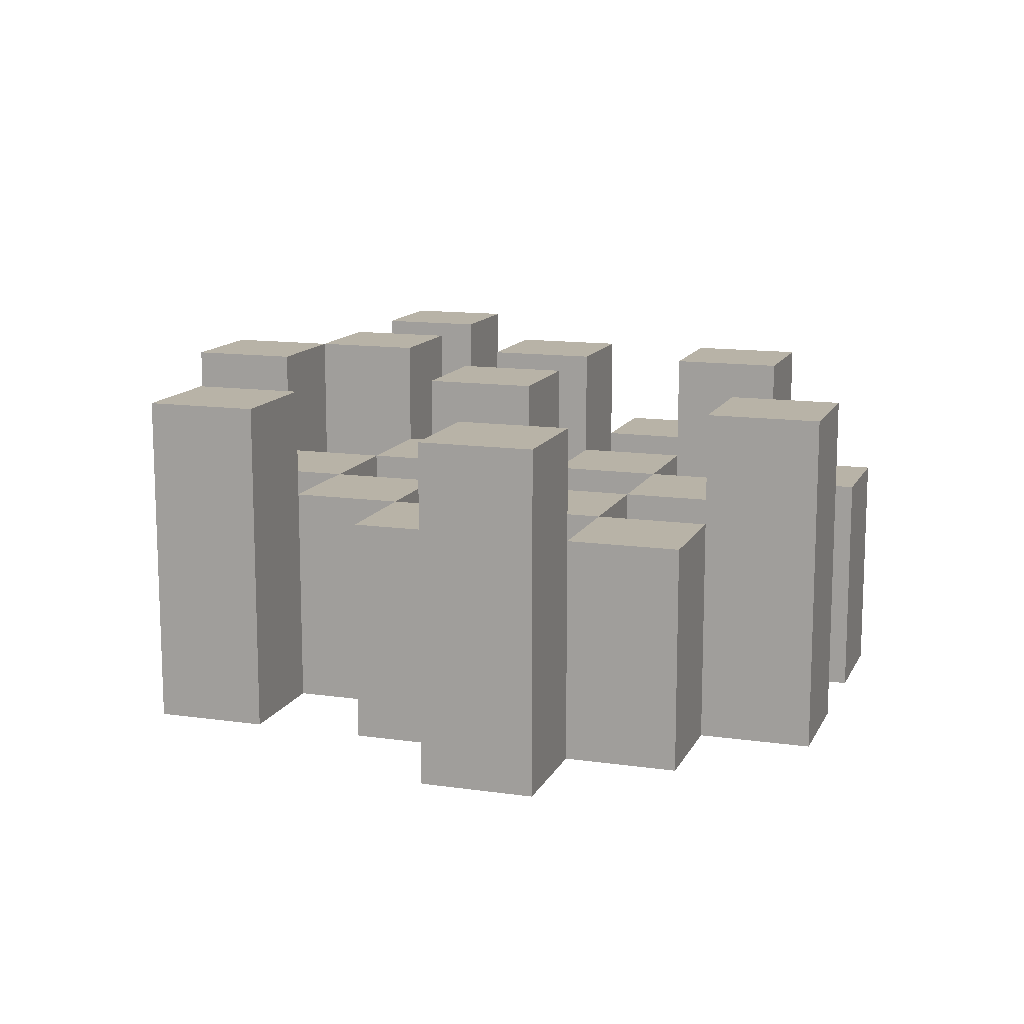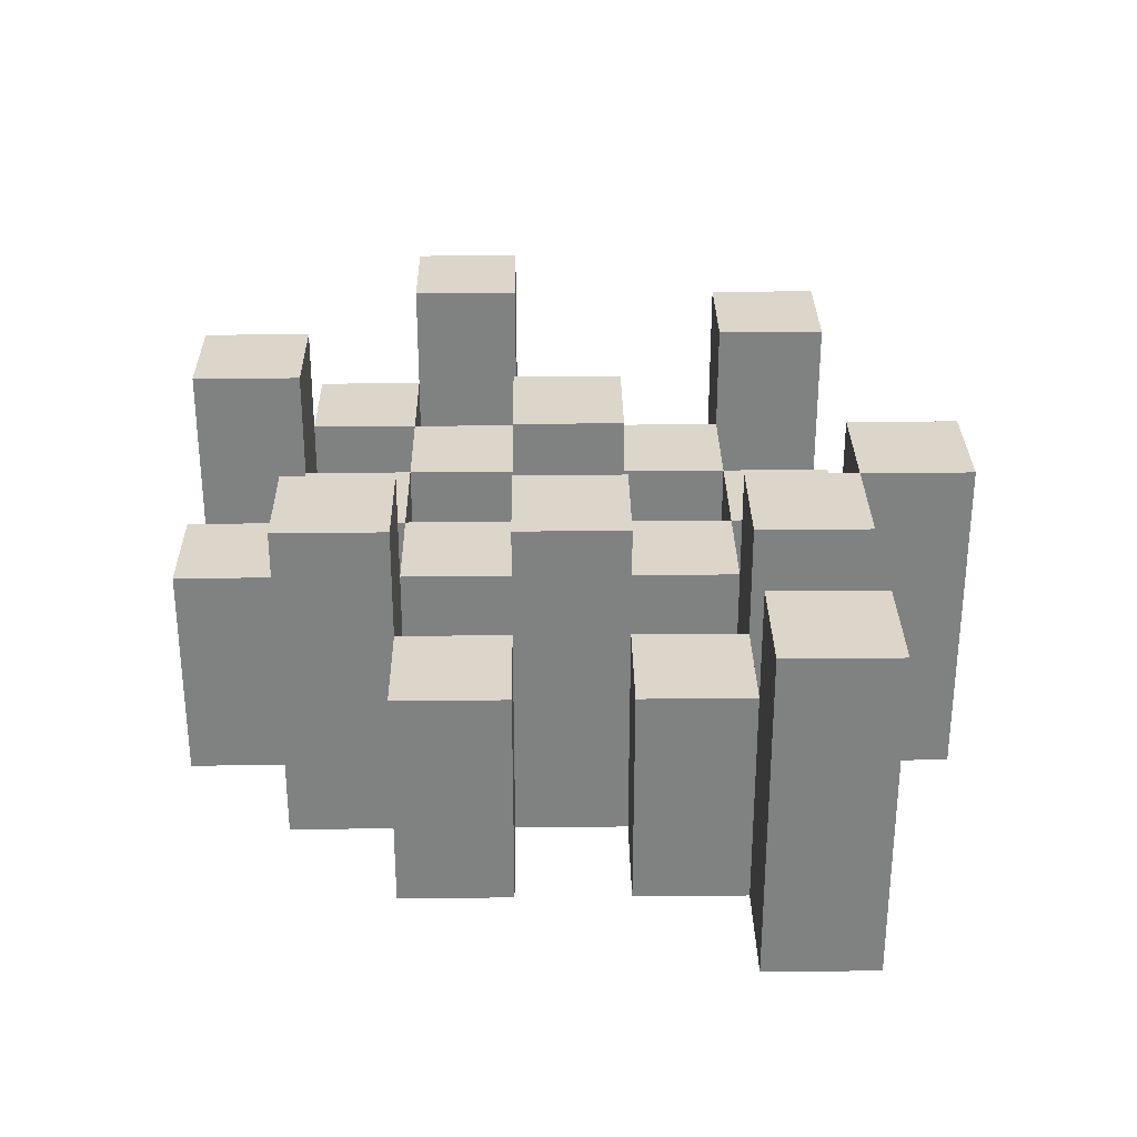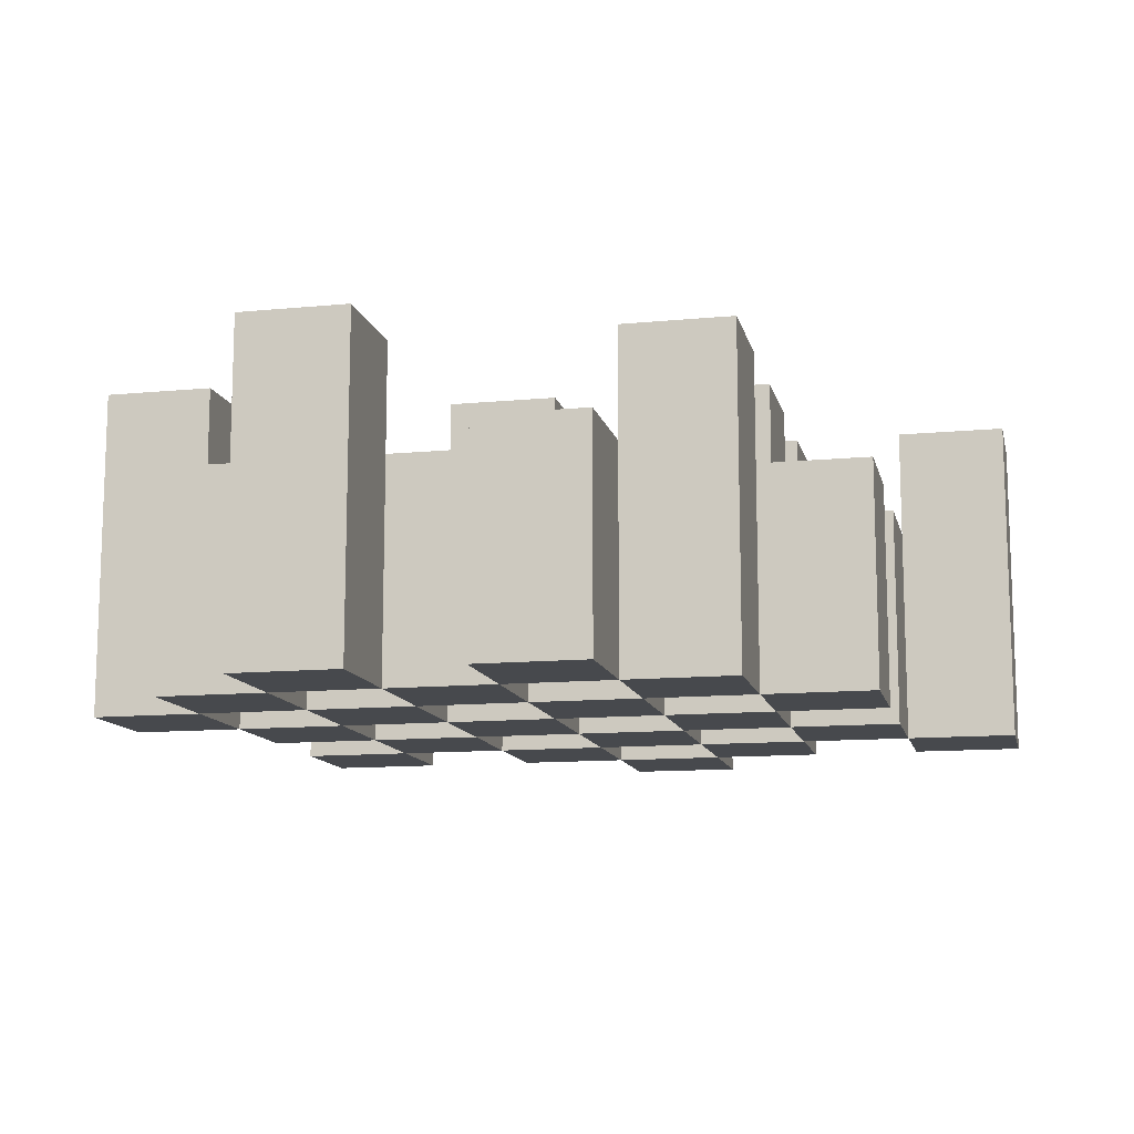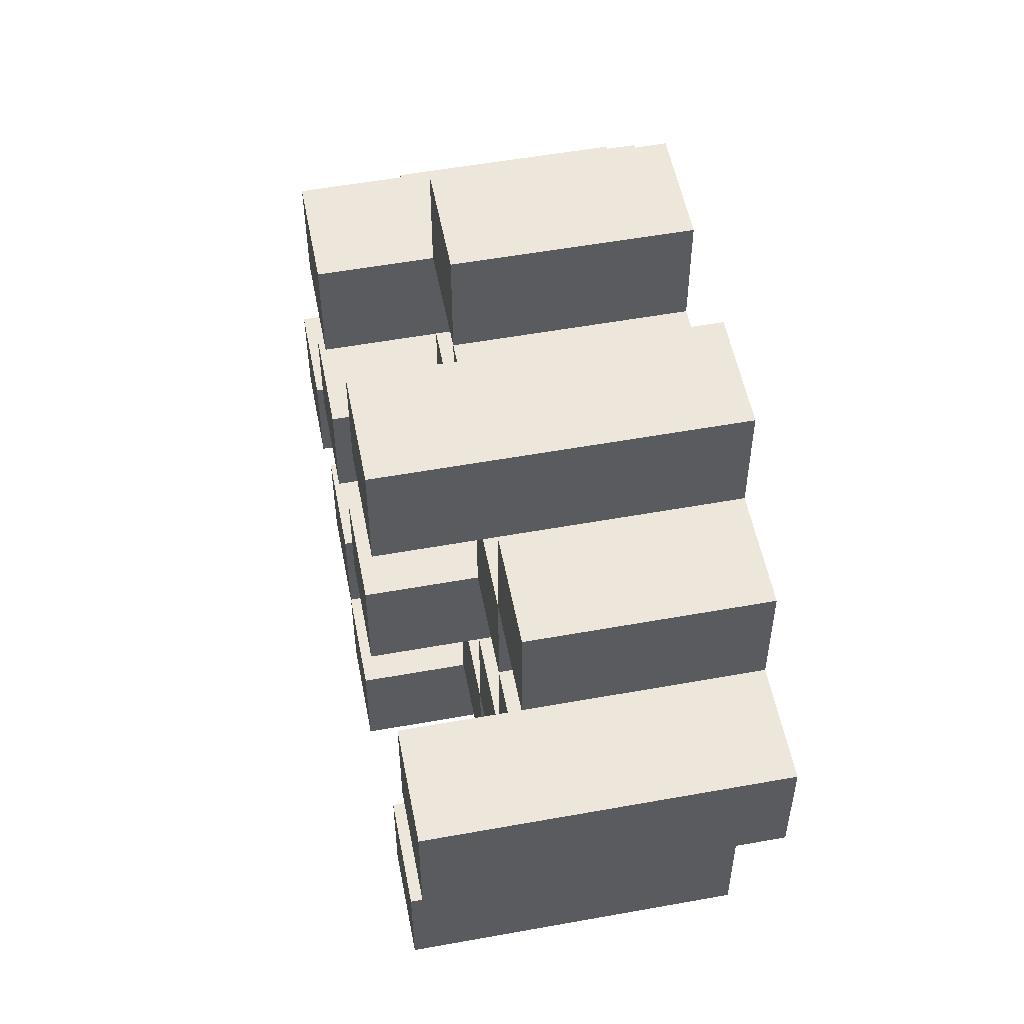
<metadata>
{"format":"obj","ext":"obj","renderer":"f3d","projection":"perspective","resolution":1024,"background":"white","views":[{"elev":12.9,"azim":-71.7,"up":"+Y"},{"elev":29.8,"azim":89.2,"up":"+Y"},{"elev":-12.1,"azim":12.8,"up":"+Y"},{"elev":54.0,"azim":-100.9,"up":"+Z"}]}
</metadata>
<code>
o
v -14.8 0.9 16.5
v -14.8 0.9 16.4
v -14.8 1.2 16.5
v -14.8 1.2 16.4
v -14.7 0.9 16.6
v -14.7 0.9 16.5
v -14.7 0.9 16.4
v -14.7 0.9 16.3
v -14.7 0.9 16.2
v -14.7 0.9 16.1
v -14.7 1.1 16.6
v -14.7 1.1 16.5
v -14.7 1.1 16.4
v -14.7 1.1 16.3
v -14.7 1.2 16.2
v -14.7 1.2 16.1
v -14.6 0.9 16.7
v -14.6 0.9 16.6
v -14.6 0.9 16.5
v -14.6 0.9 16.4
v -14.6 0.9 16.3
v -14.6 0.9 16.2
v -14.6 1.1 16.6
v -14.6 1.1 16.5
v -14.6 1.1 16.4
v -14.6 1.1 16.3
v -14.6 1.1 16.2
v -14.6 1.2 16.7
v -14.6 1.2 16.6
v -14.5 0.9 16.6
v -14.5 0.9 16.5
v -14.5 0.9 16.4
v -14.5 0.9 16.3
v -14.5 0.9 16.2
v -14.5 0.9 16.1
v -14.5 1.1 16.6
v -14.5 1.1 16.5
v -14.5 1.1 16.4
v -14.5 1.1 16.3
v -14.5 1.1 16.2
v -14.5 1.1 16.1
v -14.5 1.2 16.4
v -14.5 1.2 16.3
v -14.4 0.9 16.7
v -14.4 0.9 16.6
v -14.4 0.9 16.5
v -14.4 0.9 16.4
v -14.4 0.9 16.3
v -14.4 0.9 16.2
v -14.4 0.9 16.1
v -14.4 0.9 16
v -14.4 1.1 16.7
v -14.4 1.1 16.6
v -14.4 1.1 16.5
v -14.4 1.1 16.4
v -14.4 1.1 16.3
v -14.4 1.1 16.2
v -14.4 1.1 16.1
v -14.4 1.2 16.1
v -14.4 1.2 16
v -14.3 0.9 16.6
v -14.3 0.9 16.5
v -14.3 0.9 16.4
v -14.3 0.9 16.3
v -14.3 0.9 16.2
v -14.3 0.9 16.1
v -14.3 1.1 16.6
v -14.3 1.1 16.5
v -14.3 1.1 16.4
v -14.3 1.1 16.3
v -14.3 1.1 16.2
v -14.3 1.2 16.6
v -14.3 1.2 16.5
v -14.3 1.2 16.4
v -14.3 1.2 16.3
v -14.3 1.2 16.2
v -14.3 1.2 16.1
v -14.2 0.9 16.5
v -14.2 0.9 16.4
v -14.2 0.9 16.3
v -14.2 0.9 16.2
v -14.2 1.1 16.5
v -14.2 1.1 16.4
v -14.2 1.1 16.3
v -14.2 1.1 16.2
v -14.1 0.9 16.2
v -14.1 0.9 16.1
v -14.1 1.1 16.2
v -14.1 1.2 16.2
v -14.1 1.2 16.1
v -14.7 0.9 16.5
v -14.7 0.9 16.4
v -14.7 1.1 16.5
v -14.7 1.1 16.4
v -14.7 1.2 16.5
v -14.7 1.2 16.4
v -14.6 0.9 16.6
v -14.6 0.9 16.5
v -14.6 0.9 16.4
v -14.6 0.9 16.3
v -14.6 0.9 16.2
v -14.6 0.9 16.1
v -14.6 1.1 16.6
v -14.6 1.1 16.5
v -14.6 1.1 16.4
v -14.6 1.1 16.3
v -14.6 1.1 16.2
v -14.6 1.2 16.2
v -14.6 1.2 16.1
v -14.5 0.9 16.7
v -14.5 0.9 16.6
v -14.5 0.9 16.5
v -14.5 0.9 16.4
v -14.5 0.9 16.3
v -14.5 0.9 16.2
v -14.5 1.1 16.6
v -14.5 1.1 16.5
v -14.5 1.1 16.4
v -14.5 1.1 16.3
v -14.5 1.1 16.2
v -14.5 1.2 16.7
v -14.5 1.2 16.6
v -14.4 0.9 16.6
v -14.4 0.9 16.5
v -14.4 0.9 16.4
v -14.4 0.9 16.3
v -14.4 0.9 16.2
v -14.4 0.9 16.1
v -14.4 1.1 16.6
v -14.4 1.1 16.5
v -14.4 1.1 16.4
v -14.4 1.1 16.3
v -14.4 1.1 16.2
v -14.4 1.1 16.1
v -14.4 1.2 16.4
v -14.4 1.2 16.3
v -14.3 0.9 16.7
v -14.3 0.9 16.6
v -14.3 0.9 16.5
v -14.3 0.9 16.4
v -14.3 0.9 16.3
v -14.3 0.9 16.2
v -14.3 0.9 16.1
v -14.3 0.9 16
v -14.3 1.1 16.7
v -14.3 1.1 16.6
v -14.3 1.1 16.5
v -14.3 1.1 16.4
v -14.3 1.1 16.3
v -14.3 1.1 16.2
v -14.3 1.2 16.1
v -14.3 1.2 16
v -14.2 0.9 16.6
v -14.2 0.9 16.5
v -14.2 0.9 16.4
v -14.2 0.9 16.3
v -14.2 0.9 16.2
v -14.2 0.9 16.1
v -14.2 1.1 16.5
v -14.2 1.1 16.4
v -14.2 1.1 16.3
v -14.2 1.1 16.2
v -14.2 1.2 16.6
v -14.2 1.2 16.5
v -14.2 1.2 16.4
v -14.2 1.2 16.3
v -14.2 1.2 16.2
v -14.2 1.2 16.1
v -14.1 0.9 16.5
v -14.1 0.9 16.4
v -14.1 0.9 16.3
v -14.1 0.9 16.2
v -14.1 1.1 16.5
v -14.1 1.1 16.4
v -14.1 1.1 16.3
v -14.1 1.1 16.2
v -14 0.9 16.2
v -14 0.9 16.1
v -14 1.2 16.2
v -14 1.2 16.1
v -14.6 0.9 16.7
v -14.6 1.2 16.7
v -14.5 0.9 16.7
v -14.5 1.2 16.7
v -14.4 0.9 16.7
v -14.4 1.1 16.7
v -14.3 0.9 16.7
v -14.3 1.1 16.7
v -14.7 0.9 16.6
v -14.7 1.1 16.6
v -14.6 0.9 16.6
v -14.6 1.1 16.6
v -14.5 0.9 16.6
v -14.5 1.1 16.6
v -14.4 0.9 16.6
v -14.4 1.1 16.6
v -14.3 0.9 16.6
v -14.3 1.1 16.6
v -14.3 1.2 16.6
v -14.2 0.9 16.6
v -14.2 1.2 16.6
v -14.8 0.9 16.5
v -14.8 1.2 16.5
v -14.7 0.9 16.5
v -14.7 1.1 16.5
v -14.7 1.2 16.5
v -14.6 0.9 16.5
v -14.6 1.1 16.5
v -14.5 0.9 16.5
v -14.5 1.1 16.5
v -14.4 0.9 16.5
v -14.4 1.1 16.5
v -14.3 0.9 16.5
v -14.3 1.1 16.5
v -14.2 0.9 16.5
v -14.2 1.1 16.5
v -14.1 0.9 16.5
v -14.1 1.1 16.5
v -14.7 0.9 16.4
v -14.7 1.1 16.4
v -14.6 0.9 16.4
v -14.6 1.1 16.4
v -14.5 0.9 16.4
v -14.5 1.1 16.4
v -14.5 1.2 16.4
v -14.4 0.9 16.4
v -14.4 1.1 16.4
v -14.4 1.2 16.4
v -14.3 0.9 16.4
v -14.3 1.1 16.4
v -14.3 1.2 16.4
v -14.2 0.9 16.4
v -14.2 1.1 16.4
v -14.2 1.2 16.4
v -14.6 0.9 16.3
v -14.6 1.1 16.3
v -14.5 0.9 16.3
v -14.5 1.1 16.3
v -14.4 0.9 16.3
v -14.4 1.1 16.3
v -14.3 0.9 16.3
v -14.3 1.1 16.3
v -14.2 0.9 16.3
v -14.2 1.1 16.3
v -14.1 0.9 16.3
v -14.1 1.1 16.3
v -14.7 0.9 16.2
v -14.7 1.2 16.2
v -14.6 0.9 16.2
v -14.6 1.1 16.2
v -14.6 1.2 16.2
v -14.5 0.9 16.2
v -14.5 1.1 16.2
v -14.4 0.9 16.2
v -14.4 1.1 16.2
v -14.3 0.9 16.2
v -14.3 1.1 16.2
v -14.3 1.2 16.2
v -14.2 0.9 16.2
v -14.2 1.1 16.2
v -14.2 1.2 16.2
v -14.1 0.9 16.2
v -14.1 1.1 16.2
v -14.1 1.2 16.2
v -14 0.9 16.2
v -14 1.2 16.2
v -14.4 0.9 16.1
v -14.4 1.1 16.1
v -14.4 1.2 16.1
v -14.3 0.9 16.1
v -14.3 1.2 16.1
v -14.6 0.9 16.6
v -14.6 1.1 16.6
v -14.6 1.2 16.6
v -14.5 0.9 16.6
v -14.5 1.1 16.6
v -14.5 1.2 16.6
v -14.4 0.9 16.6
v -14.4 1.1 16.6
v -14.3 0.9 16.6
v -14.3 1.1 16.6
v -14.7 0.9 16.5
v -14.7 1.1 16.5
v -14.6 0.9 16.5
v -14.6 1.1 16.5
v -14.5 0.9 16.5
v -14.5 1.1 16.5
v -14.4 0.9 16.5
v -14.4 1.1 16.5
v -14.3 0.9 16.5
v -14.3 1.1 16.5
v -14.3 1.2 16.5
v -14.2 0.9 16.5
v -14.2 1.1 16.5
v -14.2 1.2 16.5
v -14.8 0.9 16.4
v -14.8 1.2 16.4
v -14.7 0.9 16.4
v -14.7 1.1 16.4
v -14.7 1.2 16.4
v -14.6 0.9 16.4
v -14.6 1.1 16.4
v -14.5 0.9 16.4
v -14.5 1.1 16.4
v -14.4 0.9 16.4
v -14.4 1.1 16.4
v -14.3 0.9 16.4
v -14.3 1.1 16.4
v -14.2 0.9 16.4
v -14.2 1.1 16.4
v -14.1 0.9 16.4
v -14.1 1.1 16.4
v -14.7 0.9 16.3
v -14.7 1.1 16.3
v -14.6 0.9 16.3
v -14.6 1.1 16.3
v -14.5 0.9 16.3
v -14.5 1.1 16.3
v -14.5 1.2 16.3
v -14.4 0.9 16.3
v -14.4 1.1 16.3
v -14.4 1.2 16.3
v -14.3 0.9 16.3
v -14.3 1.1 16.3
v -14.3 1.2 16.3
v -14.2 0.9 16.3
v -14.2 1.1 16.3
v -14.2 1.2 16.3
v -14.6 0.9 16.2
v -14.6 1.1 16.2
v -14.5 0.9 16.2
v -14.5 1.1 16.2
v -14.4 0.9 16.2
v -14.4 1.1 16.2
v -14.3 0.9 16.2
v -14.3 1.1 16.2
v -14.2 0.9 16.2
v -14.2 1.1 16.2
v -14.1 0.9 16.2
v -14.1 1.1 16.2
v -14.7 0.9 16.1
v -14.7 1.2 16.1
v -14.6 0.9 16.1
v -14.6 1.2 16.1
v -14.5 0.9 16.1
v -14.5 1.1 16.1
v -14.4 0.9 16.1
v -14.4 1.1 16.1
v -14.3 0.9 16.1
v -14.3 1.2 16.1
v -14.2 0.9 16.1
v -14.2 1.2 16.1
v -14.1 0.9 16.1
v -14.1 1.2 16.1
v -14 0.9 16.1
v -14 1.2 16.1
v -14.4 0.9 16
v -14.4 1.2 16
v -14.3 0.9 16
v -14.3 1.2 16
v -14.6 0.9 16.7
v -14.5 0.9 16.7
v -14.4 0.9 16.7
v -14.3 0.9 16.7
v -14.7 0.9 16.6
v -14.6 0.9 16.6
v -14.5 0.9 16.6
v -14.4 0.9 16.6
v -14.3 0.9 16.6
v -14.2 0.9 16.6
v -14.8 0.9 16.5
v -14.7 0.9 16.5
v -14.6 0.9 16.5
v -14.5 0.9 16.5
v -14.4 0.9 16.5
v -14.3 0.9 16.5
v -14.2 0.9 16.5
v -14.1 0.9 16.5
v -14.8 0.9 16.4
v -14.7 0.9 16.4
v -14.6 0.9 16.4
v -14.5 0.9 16.4
v -14.4 0.9 16.4
v -14.3 0.9 16.4
v -14.2 0.9 16.4
v -14.1 0.9 16.4
v -14.7 0.9 16.3
v -14.6 0.9 16.3
v -14.5 0.9 16.3
v -14.4 0.9 16.3
v -14.3 0.9 16.3
v -14.2 0.9 16.3
v -14.1 0.9 16.3
v -14.7 0.9 16.2
v -14.6 0.9 16.2
v -14.5 0.9 16.2
v -14.4 0.9 16.2
v -14.3 0.9 16.2
v -14.2 0.9 16.2
v -14.1 0.9 16.2
v -14 0.9 16.2
v -14.7 0.9 16.1
v -14.6 0.9 16.1
v -14.5 0.9 16.1
v -14.4 0.9 16.1
v -14.3 0.9 16.1
v -14.2 0.9 16.1
v -14.1 0.9 16.1
v -14 0.9 16.1
v -14.4 0.9 16
v -14.3 0.9 16
v -14.4 1.1 16.7
v -14.3 1.1 16.7
v -14.7 1.1 16.6
v -14.6 1.1 16.6
v -14.5 1.1 16.6
v -14.4 1.1 16.6
v -14.3 1.1 16.6
v -14.7 1.1 16.5
v -14.6 1.1 16.5
v -14.5 1.1 16.5
v -14.4 1.1 16.5
v -14.3 1.1 16.5
v -14.2 1.1 16.5
v -14.1 1.1 16.5
v -14.7 1.1 16.4
v -14.6 1.1 16.4
v -14.5 1.1 16.4
v -14.4 1.1 16.4
v -14.3 1.1 16.4
v -14.2 1.1 16.4
v -14.1 1.1 16.4
v -14.7 1.1 16.3
v -14.6 1.1 16.3
v -14.5 1.1 16.3
v -14.4 1.1 16.3
v -14.3 1.1 16.3
v -14.2 1.1 16.3
v -14.1 1.1 16.3
v -14.6 1.1 16.2
v -14.5 1.1 16.2
v -14.4 1.1 16.2
v -14.3 1.1 16.2
v -14.2 1.1 16.2
v -14.1 1.1 16.2
v -14.5 1.1 16.1
v -14.4 1.1 16.1
v -14.6 1.2 16.7
v -14.5 1.2 16.7
v -14.6 1.2 16.6
v -14.5 1.2 16.6
v -14.3 1.2 16.6
v -14.2 1.2 16.6
v -14.8 1.2 16.5
v -14.7 1.2 16.5
v -14.3 1.2 16.5
v -14.2 1.2 16.5
v -14.8 1.2 16.4
v -14.7 1.2 16.4
v -14.5 1.2 16.4
v -14.4 1.2 16.4
v -14.3 1.2 16.4
v -14.2 1.2 16.4
v -14.5 1.2 16.3
v -14.4 1.2 16.3
v -14.3 1.2 16.3
v -14.2 1.2 16.3
v -14.7 1.2 16.2
v -14.6 1.2 16.2
v -14.3 1.2 16.2
v -14.2 1.2 16.2
v -14.1 1.2 16.2
v -14 1.2 16.2
v -14.7 1.2 16.1
v -14.6 1.2 16.1
v -14.4 1.2 16.1
v -14.3 1.2 16.1
v -14.2 1.2 16.1
v -14.1 1.2 16.1
v -14 1.2 16.1
v -14.4 1.2 16
v -14.3 1.2 16
f 3 2 1
f 4 2 3
f 11 6 5
f 12 6 11
f 13 8 7
f 14 8 13
f 15 10 9
f 16 10 15
f 23 18 17
f 24 20 19
f 25 20 24
f 26 22 21
f 27 22 26
f 28 23 17
f 29 23 28
f 36 31 30
f 37 31 36
f 38 33 32
f 39 33 38
f 40 35 34
f 41 35 40
f 42 39 38
f 43 39 42
f 52 45 44
f 53 45 52
f 54 47 46
f 55 47 54
f 56 49 48
f 57 49 56
f 58 51 50
f 59 51 58
f 60 51 59
f 67 62 61
f 68 62 67
f 69 64 63
f 70 64 69
f 71 66 65
f 72 68 67
f 73 68 72
f 74 70 69
f 75 70 74
f 76 66 71
f 77 66 76
f 82 79 78
f 83 79 82
f 84 81 80
f 85 81 84
f 88 87 86
f 89 87 88
f 90 87 89
f 91 92 93
f 93 92 94
f 93 94 95
f 95 94 96
f 97 98 103
f 103 98 104
f 99 100 105
f 105 100 106
f 101 102 107
f 107 102 108
f 108 102 109
f 110 111 116
f 112 113 117
f 117 113 118
f 114 115 119
f 119 115 120
f 110 116 121
f 121 116 122
f 123 124 129
f 129 124 130
f 125 126 131
f 131 126 132
f 127 128 133
f 133 128 134
f 131 132 135
f 135 132 136
f 137 138 145
f 145 138 146
f 139 140 147
f 147 140 148
f 141 142 149
f 149 142 150
f 143 144 151
f 151 144 152
f 153 154 159
f 155 156 160
f 160 156 161
f 157 158 162
f 153 159 163
f 163 159 164
f 160 161 165
f 165 161 166
f 162 158 167
f 167 158 168
f 169 170 173
f 173 170 174
f 171 172 175
f 175 172 176
f 177 178 179
f 179 178 180
f 183 182 181
f 184 182 183
f 187 186 185
f 188 186 187
f 191 190 189
f 192 190 191
f 195 194 193
f 196 194 195
f 200 198 197
f 200 199 198
f 201 199 200
f 204 203 202
f 205 203 204
f 206 203 205
f 209 208 207
f 210 208 209
f 213 212 211
f 214 212 213
f 217 216 215
f 218 216 217
f 221 220 219
f 222 220 221
f 226 224 223
f 226 225 224
f 227 225 226
f 228 225 227
f 232 230 229
f 232 231 230
f 233 231 232
f 234 231 233
f 237 236 235
f 238 236 237
f 241 240 239
f 242 240 241
f 245 244 243
f 246 244 245
f 249 248 247
f 250 248 249
f 251 248 250
f 254 253 252
f 255 253 254
f 259 257 256
f 259 258 257
f 260 258 259
f 261 258 260
f 265 263 262
f 265 264 263
f 266 264 265
f 270 268 267
f 270 269 268
f 271 269 270
f 272 273 275
f 273 274 275
f 275 274 276
f 276 274 277
f 278 279 280
f 280 279 281
f 282 283 284
f 284 283 285
f 286 287 288
f 288 287 289
f 290 291 293
f 291 292 293
f 293 292 294
f 294 292 295
f 296 297 298
f 298 297 299
f 299 297 300
f 301 302 303
f 303 302 304
f 305 306 307
f 307 306 308
f 309 310 311
f 311 310 312
f 313 314 315
f 315 314 316
f 317 318 320
f 318 319 320
f 320 319 321
f 321 319 322
f 323 324 326
f 324 325 326
f 326 325 327
f 327 325 328
f 329 330 331
f 331 330 332
f 333 334 335
f 335 334 336
f 337 338 339
f 339 338 340
f 341 342 343
f 343 342 344
f 345 346 347
f 347 346 348
f 349 350 351
f 351 350 352
f 353 354 355
f 355 354 356
f 357 358 359
f 359 358 360
f 366 362 361
f 367 362 366
f 368 364 363
f 369 364 368
f 372 366 365
f 373 366 372
f 374 368 367
f 375 368 374
f 376 370 369
f 377 370 376
f 379 372 371
f 380 372 379
f 381 374 373
f 382 374 381
f 383 376 375
f 384 376 383
f 385 378 377
f 386 378 385
f 387 381 380
f 388 381 387
f 389 383 382
f 390 383 389
f 391 385 384
f 392 385 391
f 395 389 388
f 396 389 395
f 397 391 390
f 398 391 397
f 399 393 392
f 400 393 399
f 402 395 394
f 403 395 402
f 404 397 396
f 405 397 404
f 406 399 398
f 407 399 406
f 408 401 400
f 409 401 408
f 410 406 405
f 411 406 410
f 412 413 417
f 417 413 418
f 414 415 419
f 419 415 420
f 416 417 421
f 421 417 422
f 420 421 427
f 427 421 428
f 422 423 429
f 429 423 430
f 424 425 431
f 431 425 432
f 426 427 433
f 433 427 434
f 434 435 440
f 440 435 441
f 436 437 442
f 442 437 443
f 438 439 444
f 444 439 445
f 441 442 446
f 446 442 447
f 448 449 450
f 450 449 451
f 452 453 456
f 456 453 457
f 454 455 458
f 458 455 459
f 460 461 464
f 464 461 465
f 462 463 466
f 466 463 467
f 468 469 474
f 474 469 475
f 470 471 477
f 477 471 478
f 472 473 479
f 479 473 480
f 476 477 481
f 481 477 482

</code>
